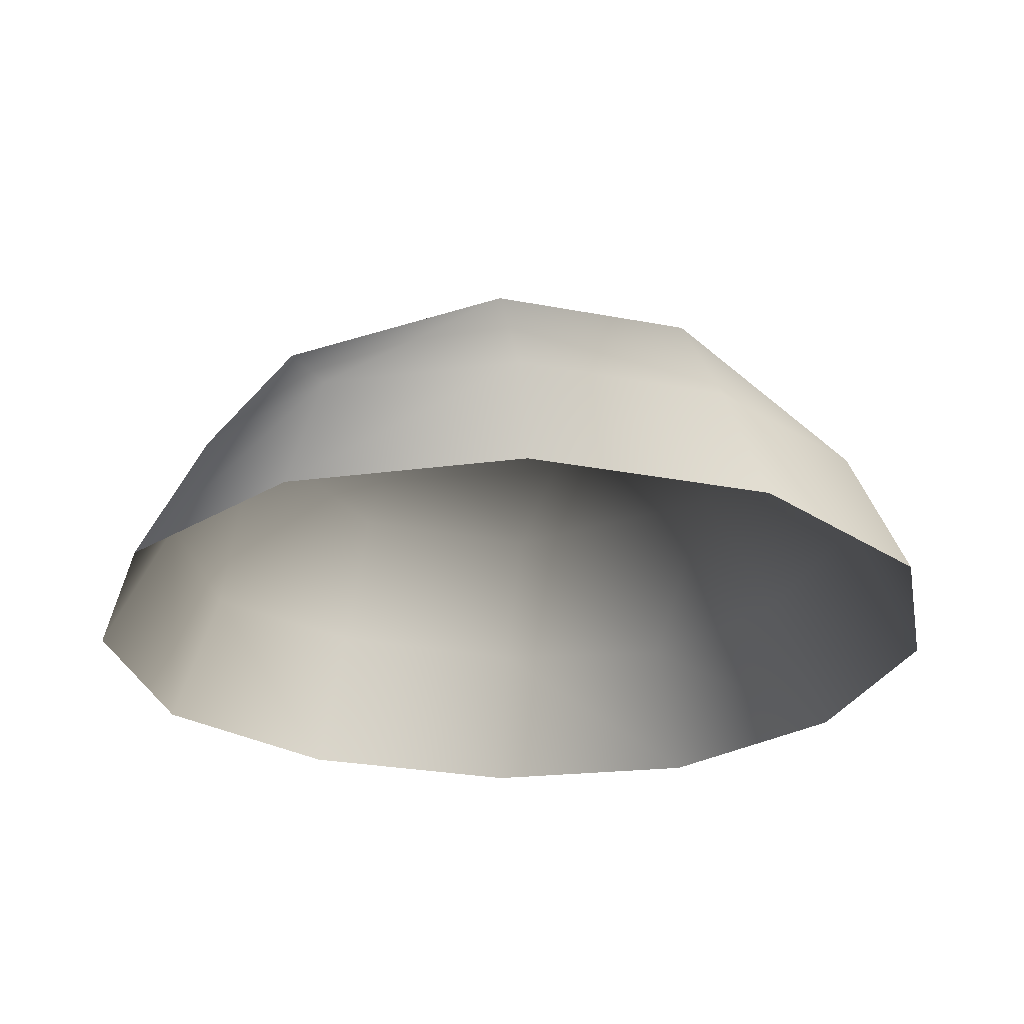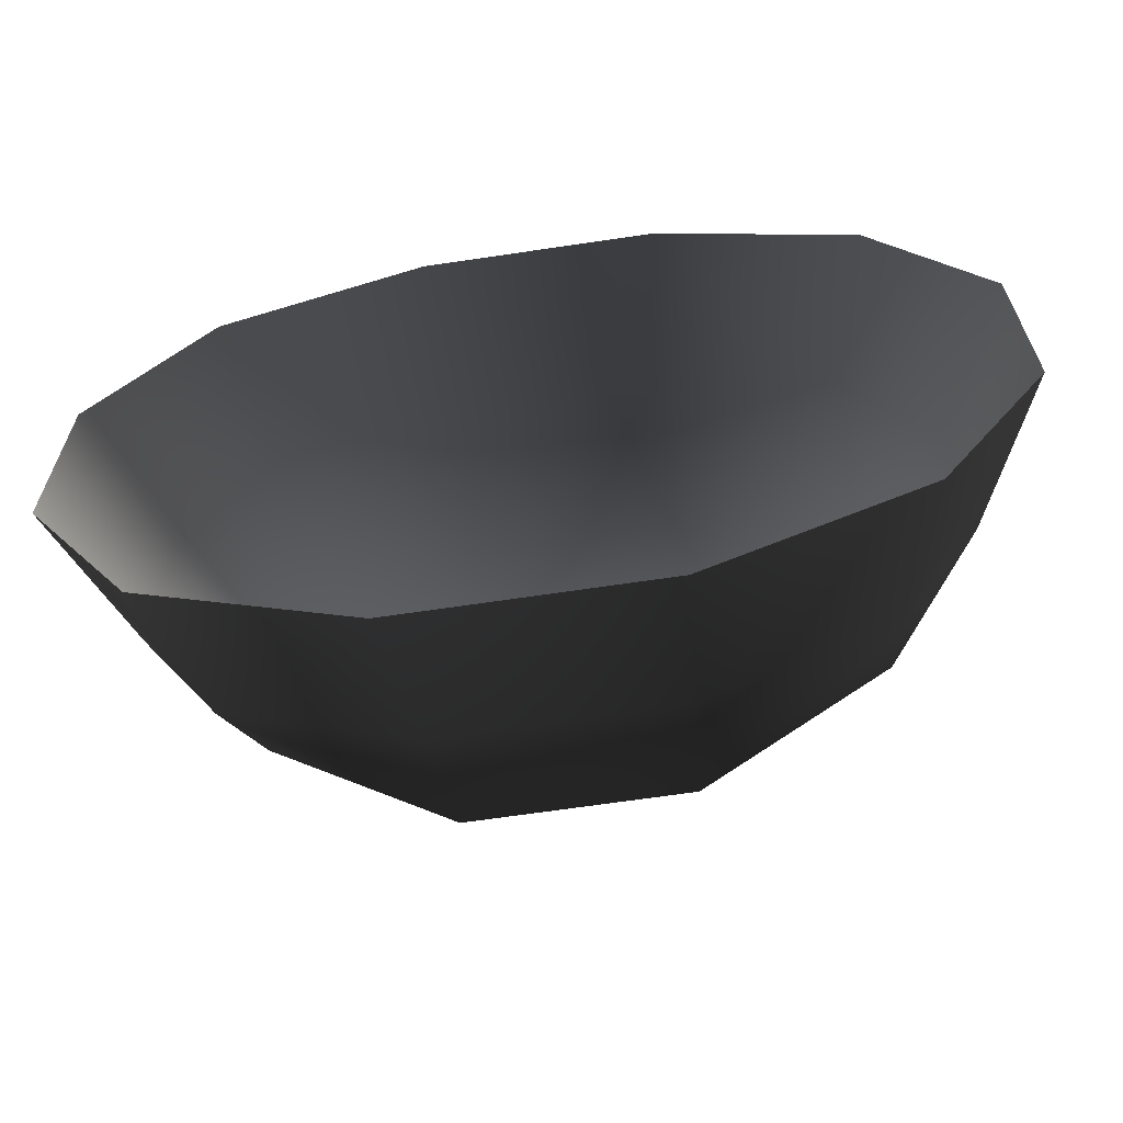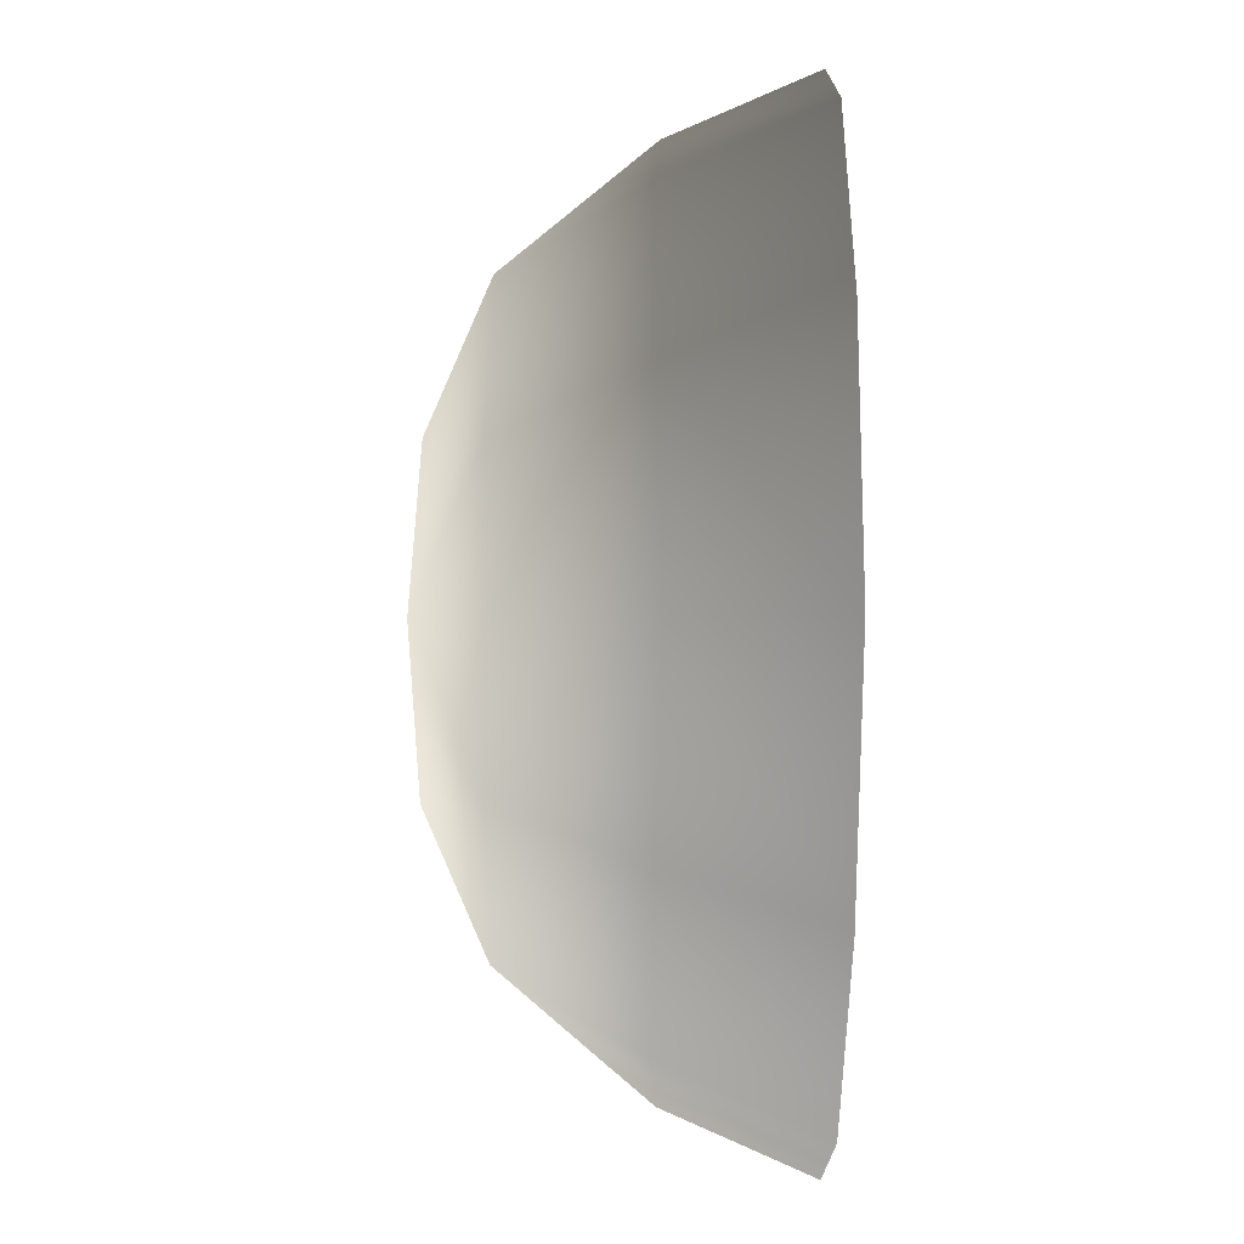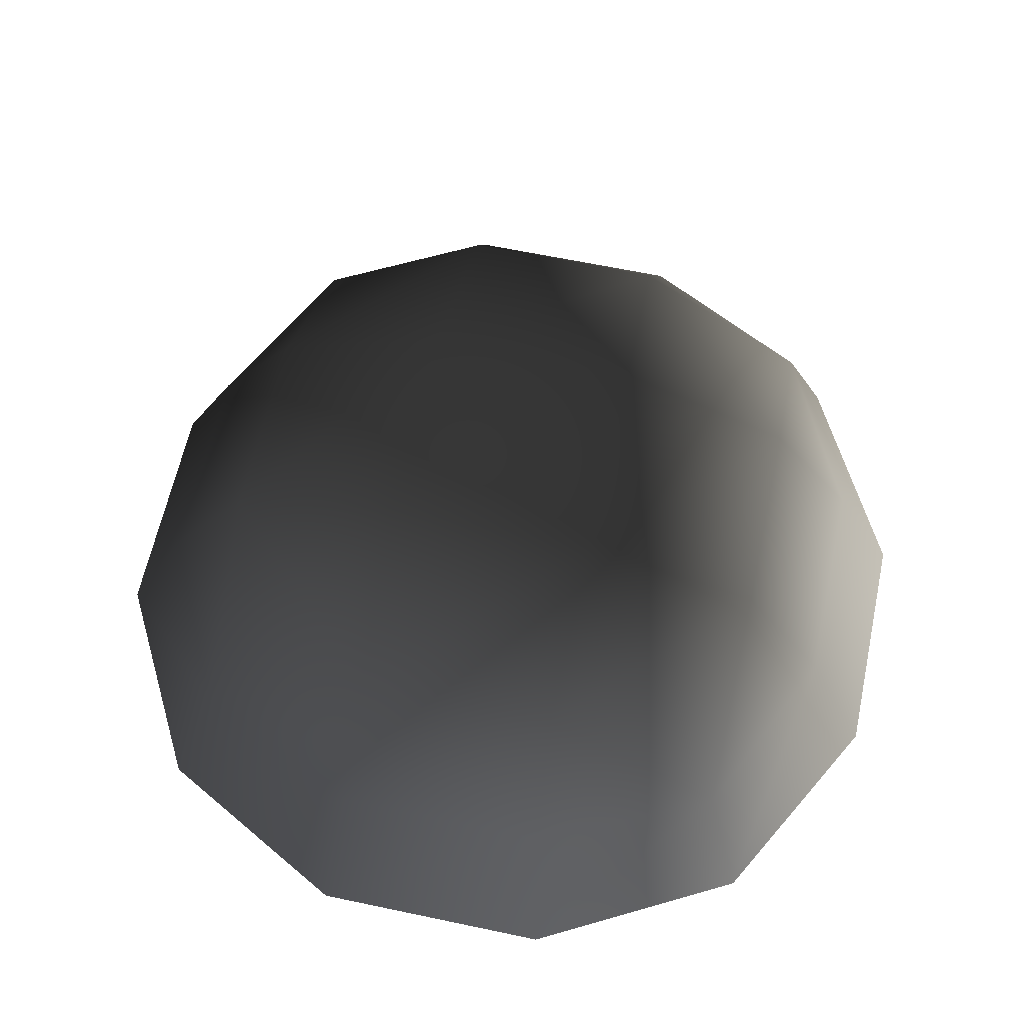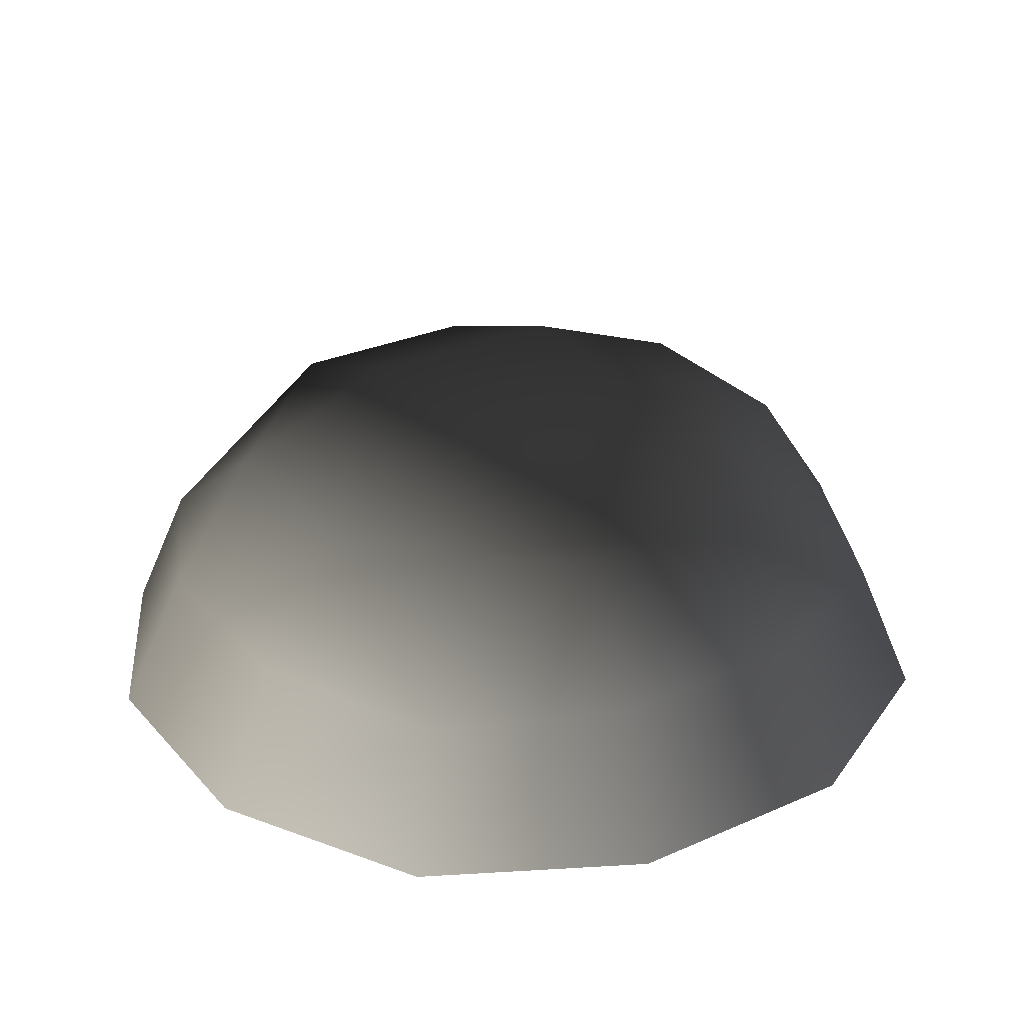
<metadata>
{"format":"obj","ext":"obj","renderer":"f3d","projection":"perspective","resolution":1024,"background":"white","views":[{"elev":-25.9,"azim":-107.3,"up":"+Z"},{"elev":-66.3,"azim":-171.5,"up":"+Y"},{"elev":44.2,"azim":90.4,"up":"+Y"},{"elev":62.6,"azim":-77.9,"up":"+Z"},{"elev":29.2,"azim":56.9,"up":"+Z"}]}
</metadata>
<code>
v -5.014 1.795 2.028
v -5.025 5.025 -0.3002
v -1.795 5.014 2.028
v -1.9 6.545 -0.1941
v 1.9 6.545 -0.1941
v 1.795 5.014 2.028
v 1.902 1.902 3.178
v -1.902 1.902 3.178
v 1.902 -1.902 3.178
v -1.902 -1.902 3.178
v 1.795 -5.014 2.028
v -1.795 -5.014 2.028
v 5.014 -1.795 2.028
v 5.025 -5.025 -0.3002
v 5.014 1.795 2.028
v 5.025 5.025 -0.3002
v -5.014 -1.795 2.028
v -6.545 1.9 -0.1941
v -6.545 -1.9 -0.1941
v -7.74 2.142 -2.693
v -7.74 -2.142 -2.693
v -5.025 -5.025 -0.3002
v -5.771 -5.771 -2.722
v 6.545 -1.9 -0.1941
v 6.545 1.9 -0.1941
v 7.74 -2.142 -2.693
v 7.74 2.142 -2.693
v 5.771 5.771 -2.722
v -1.9 -6.545 -0.1941
v 1.9 -6.545 -0.1941
v -2.142 -7.74 -2.693
v 2.142 -7.74 -2.693
v 5.771 -5.771 -2.722
v 2.142 7.74 -2.693
v -2.142 7.74 -2.693
v -5.771 5.771 -2.722
g Rock_single_t1(Clone)_(33)_32030_301
f 1 3 2
f 4 2 3
f 3 5 4
f 3 6 5
f 7 6 3
f 7 3 8
f 8 3 1
f 9 7 8
f 9 8 10
f 10 8 1
f 11 9 10
f 11 10 12
f 13 7 9
f 9 11 13
f 13 11 14
f 13 15 7
f 7 15 6
f 6 15 16
f 5 6 16
f 10 17 12
f 10 1 17
f 17 1 18
f 17 18 19
f 19 18 20
f 19 20 21
f 22 12 17
f 22 19 21
f 19 22 17
f 22 21 23
f 15 13 24
f 24 13 14
f 15 24 25
f 25 16 15
f 25 24 26
f 25 26 27
f 16 25 27
f 16 27 28
f 29 22 23
f 29 12 22
f 11 12 29
f 11 29 30
f 30 29 31
f 29 23 31
f 30 31 32
f 30 14 11
f 14 30 32
f 14 32 33
f 24 33 26
f 24 14 33
f 5 28 34
f 4 5 34
f 4 34 35
f 2 4 35
f 2 35 36
f 5 16 28
f 18 2 36
f 18 36 20
f 18 1 2

</code>
